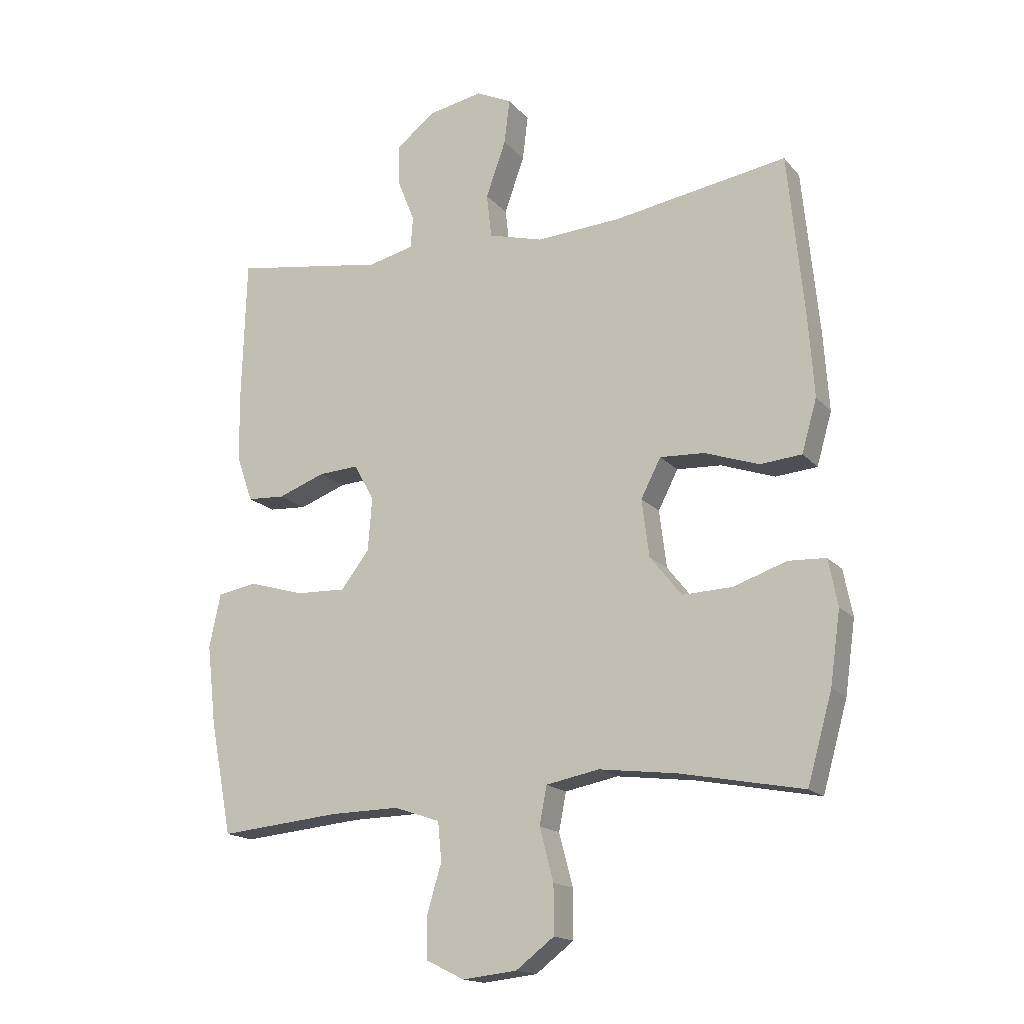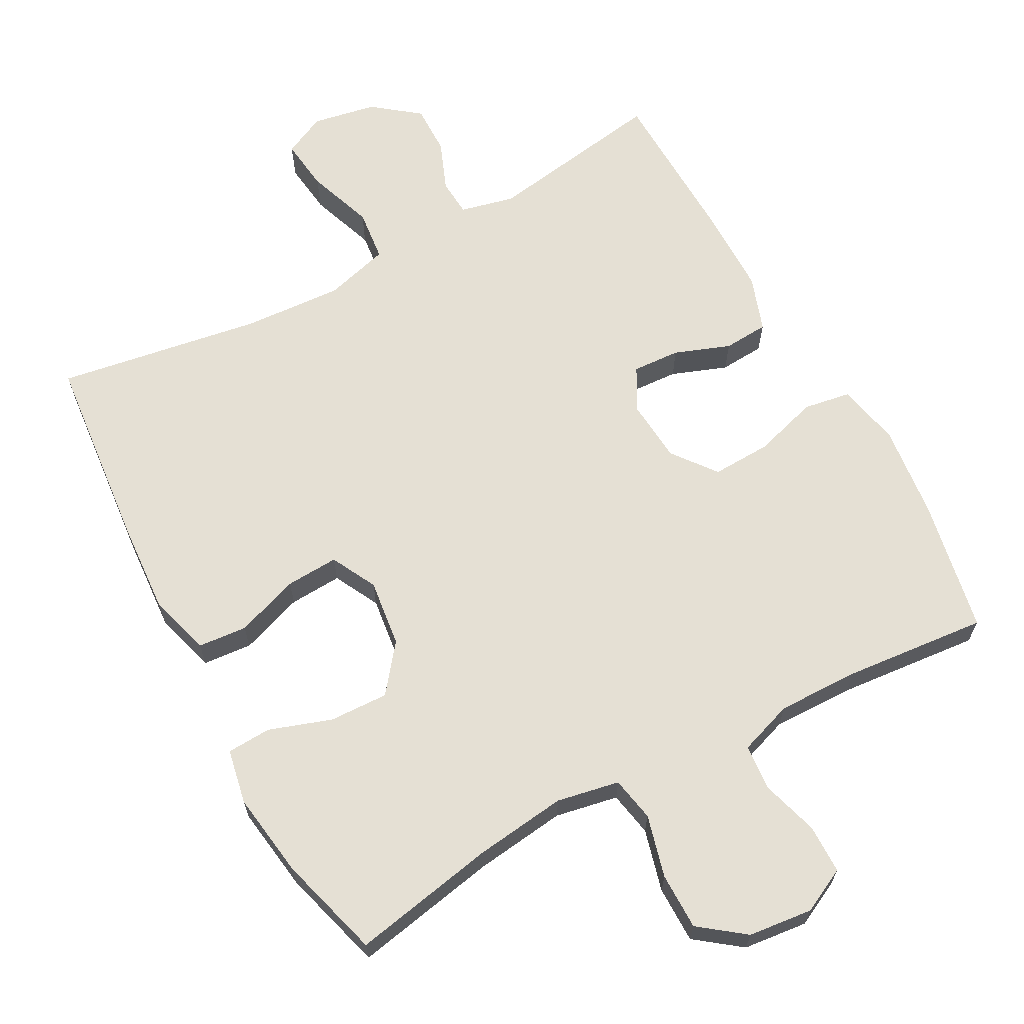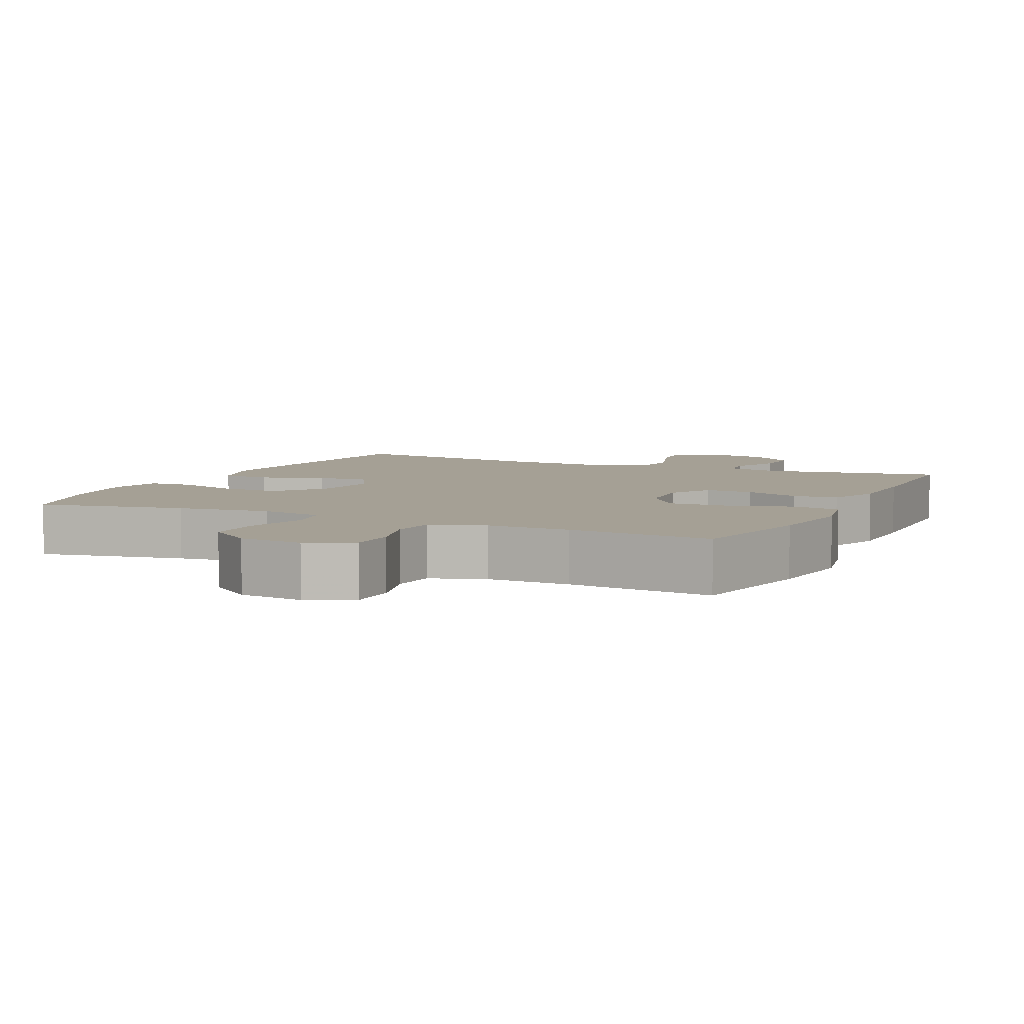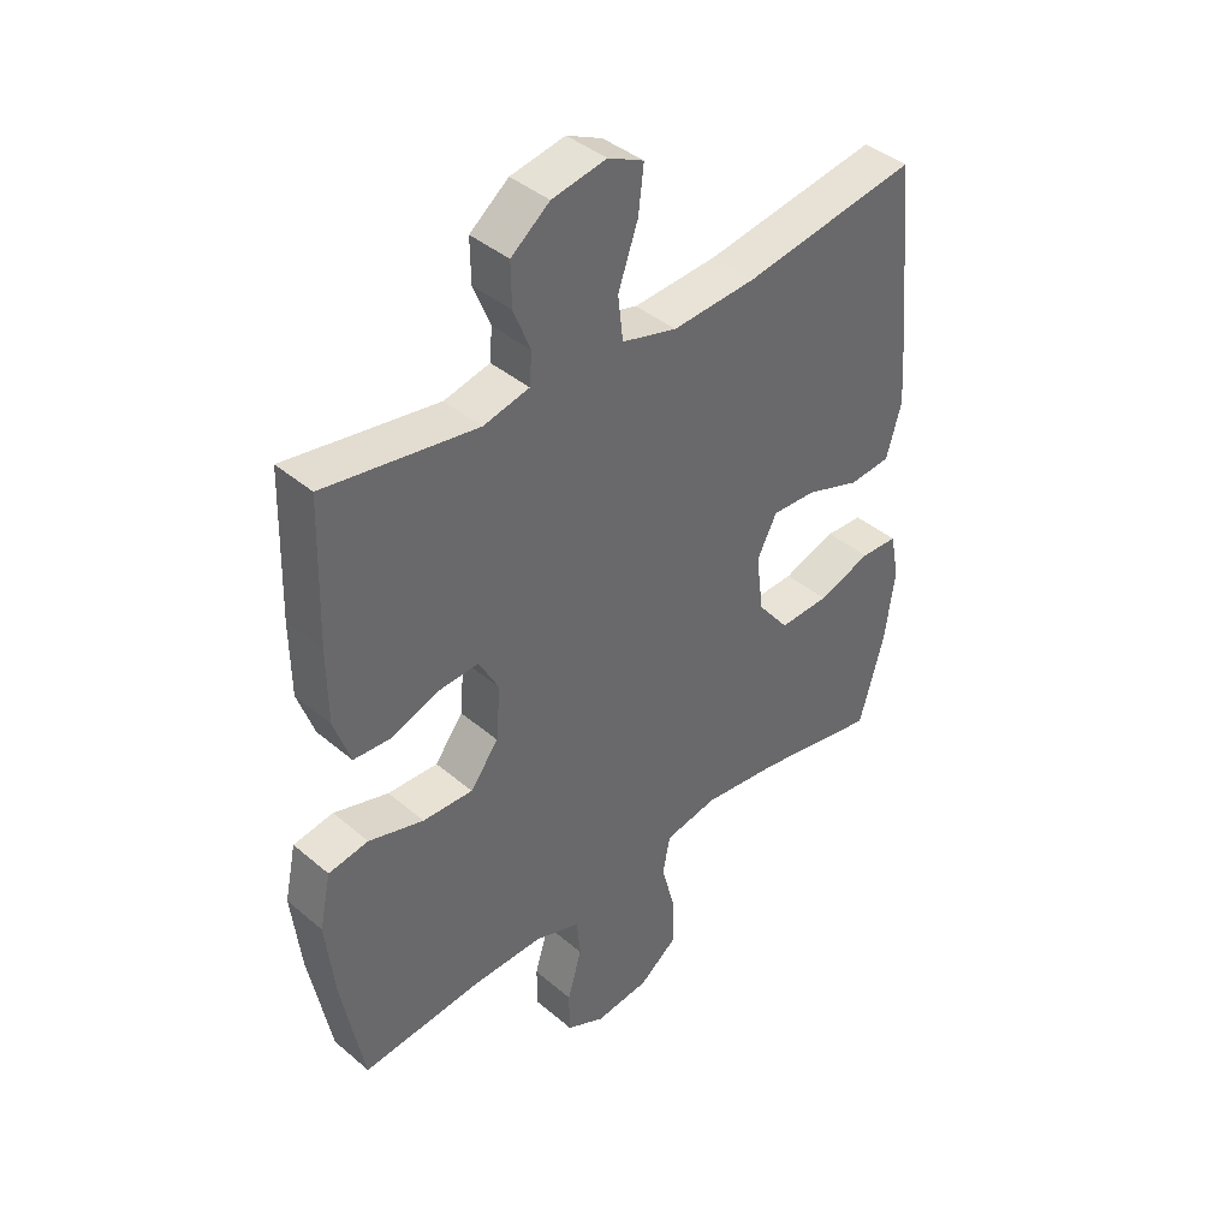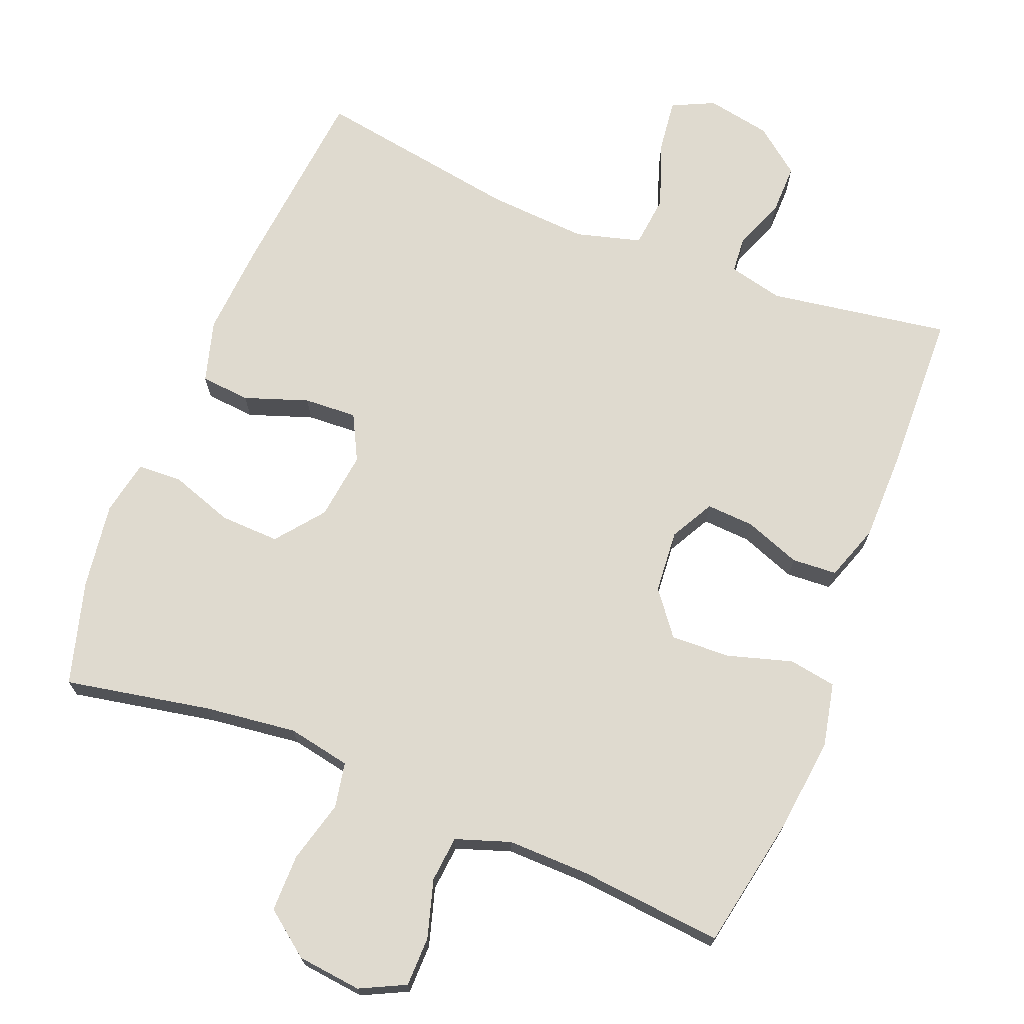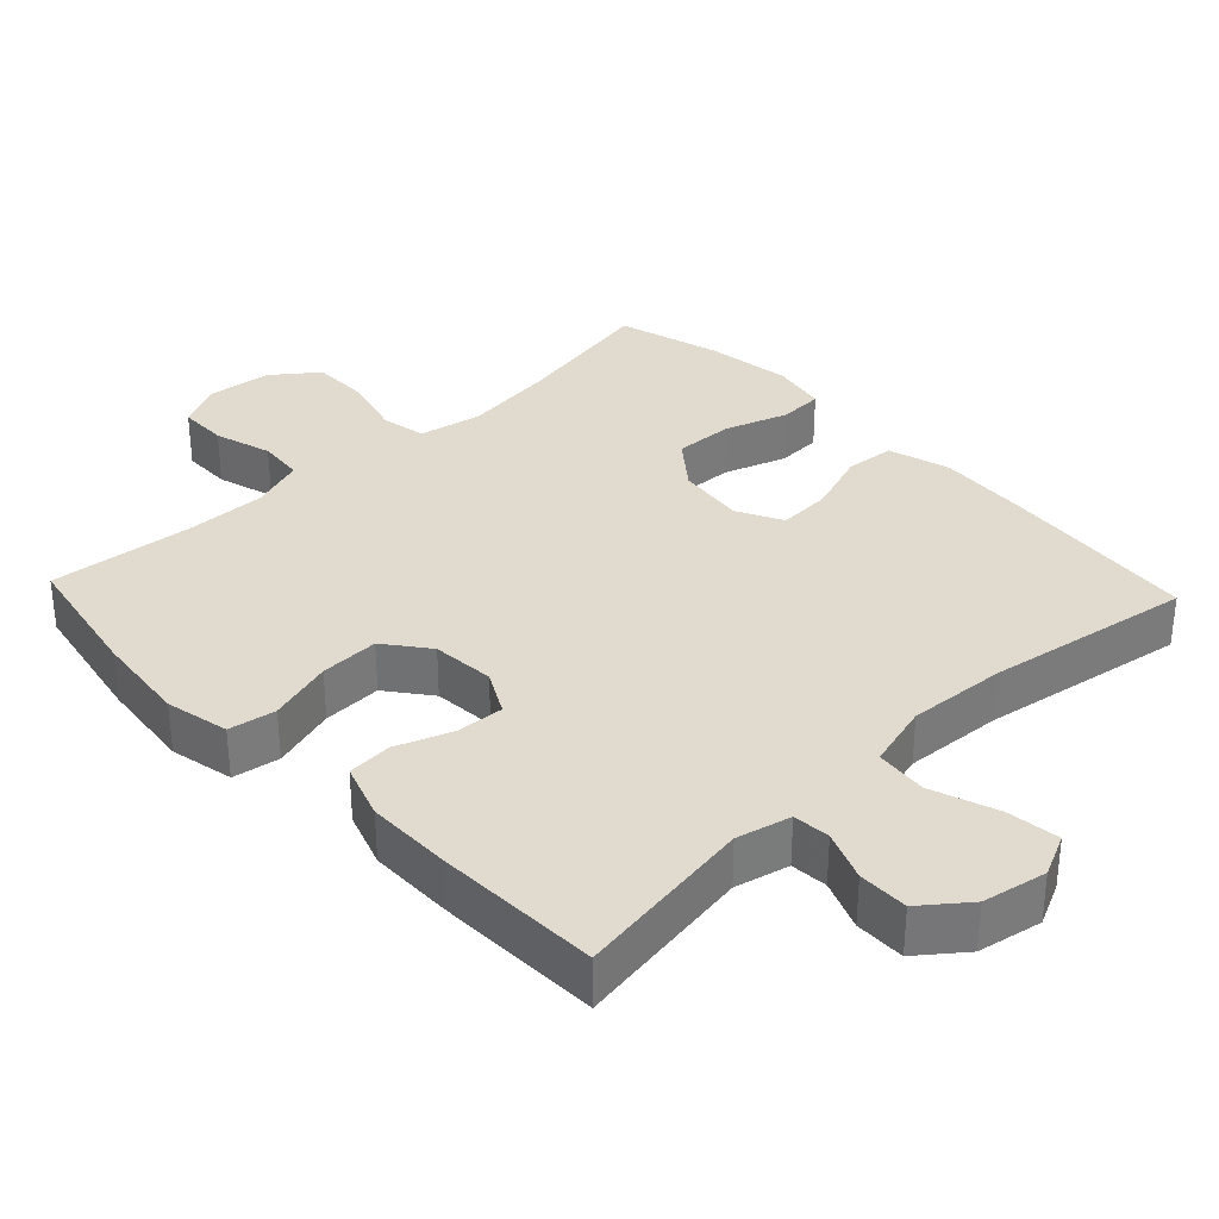
<metadata>
{"format":"obj","ext":"obj","renderer":"f3d","projection":"perspective","resolution":1024,"background":"white","views":[{"elev":-16.5,"azim":26.5,"up":"+Z"},{"elev":65.4,"azim":151.5,"up":"+Y"},{"elev":5.9,"azim":-154.9,"up":"+Y"},{"elev":40.8,"azim":-44.1,"up":"+Z"},{"elev":70.9,"azim":-158.2,"up":"+Y"},{"elev":33.5,"azim":-43.4,"up":"+Y"}]}
</metadata>
<code>
v -0.5 0.07 -0.5
v -0.536 0.07 -0.312
v -0.551 0.07 -0.18
v -0.532 0.07 -0.091
v -0.466 0.07 -0.08
v -0.375 0.07 -0.107
v -0.292 0.07 -0.11
v -0.245 0.07 -0.049
v -0.238 0.07 0.039
v -0.271 0.07 0.1
v -0.338 0.07 0.096
v -0.416 0.07 0.067
v -0.479 0.07 0.071
v -0.506 0.07 0.149
v -0.507 0.07 0.269
v -0.5 0.07 0.5
v -0.248 0.07 0.46
v -0.172 0.07 0.478
v -0.168 0.07 0.53
v -0.196 0.07 0.6
v -0.197 0.07 0.67
v -0.133 0.07 0.72
v -0.043 0.07 0.737
v 0.016 0.07 0.709
v 0.007 0.07 0.635
v -0.026 0.07 0.542
v -0.018 0.07 0.469
v 0.073 0.07 0.444
v 0.212 0.07 0.453
v 0.5 0.07 0.5
v 0.527 0.07 0.226
v 0.536 0.07 0.095
v 0.511 0.07 0.008
v 0.442 0.07 0.002
v 0.353 0.07 0.033
v 0.279 0.07 0.037
v 0.246 0.07 -0.027
v 0.258 0.07 -0.122
v 0.31 0.07 -0.188
v 0.393 0.07 -0.185
v 0.481 0.07 -0.155
v 0.543 0.07 -0.158
v 0.558 0.07 -0.235
v 0.541 0.07 -0.355
v 0.5 0.07 -0.5
v 0.297 0.07 -0.461
v 0.168 0.07 -0.445
v 0.08 0.07 -0.462
v 0.068 0.07 -0.525
v 0.091 0.07 -0.612
v 0.091 0.07 -0.692
v 0.028 0.07 -0.74
v -0.062 0.07 -0.75
v -0.125 0.07 -0.719
v -0.126 0.07 -0.65
v -0.102 0.07 -0.569
v -0.108 0.07 -0.505
v -0.184 0.07 -0.479
v -0.299 0.07 -0.481
v -0.5 0 -0.5
v -0.536 0 -0.312
v -0.551 0 -0.18
v -0.532 0 -0.091
v -0.466 0 -0.08
v -0.375 0 -0.107
v -0.292 0 -0.11
v -0.245 0 -0.049
v -0.238 0 0.039
v -0.271 0 0.1
v -0.338 0 0.096
v -0.416 0 0.067
v -0.479 0 0.071
v -0.506 0 0.149
v -0.507 0 0.269
v -0.5 0 0.5
v -0.248 0 0.46
v -0.172 0 0.478
v -0.168 0 0.53
v -0.196 0 0.6
v -0.197 0 0.67
v -0.133 0 0.72
v -0.043 0 0.737
v 0.016 0 0.709
v 0.007 0 0.635
v -0.026 0 0.542
v -0.018 0 0.469
v 0.073 0 0.444
v 0.212 0 0.453
v 0.5 0 0.5
v 0.527 0 0.226
v 0.536 0 0.095
v 0.511 0 0.008
v 0.442 0 0.002
v 0.353 0 0.033
v 0.279 0 0.037
v 0.246 0 -0.027
v 0.258 0 -0.122
v 0.31 0 -0.188
v 0.393 0 -0.185
v 0.481 0 -0.155
v 0.543 0 -0.158
v 0.558 0 -0.235
v 0.541 0 -0.355
v 0.5 0 -0.5
v 0.297 0 -0.461
v 0.168 0 -0.445
v 0.08 0 -0.462
v 0.068 0 -0.525
v 0.091 0 -0.612
v 0.091 0 -0.692
v 0.028 0 -0.74
v -0.062 0 -0.75
v -0.125 0 -0.719
v -0.126 0 -0.65
v -0.102 0 -0.569
v -0.108 0 -0.505
v -0.184 0 -0.479
v -0.299 0 -0.481
f 53 54 55 56
f 53 56 57
f 52 53 57
f 49 50 51 52
f 49 52 57
f 48 49 57 58
f 43 44 45 46
f 43 46 47
f 40 41 42 43
f 39 40 43 47
f 38 39 47 48
f 32 33 34 35
f 32 35 36
f 29 30 31 32
f 28 29 32 36
f 27 28 36 37
f 23 24 25 26
f 21 22 23 26
f 19 20 21 26
f 18 19 26 27
f 17 18 27 37
f 11 12 13 14
f 10 11 14 15
f 3 4 5 6
f 3 6 7
f 59 1 2 3
f 59 3 7
f 58 59 7 8
f 48 58 8 9
f 38 48 9 10
f 16 17 37 38
f 10 15 16 38
f 115 114 113 112
f 116 115 112
f 116 112 111
f 111 110 109 108
f 116 111 108
f 117 116 108 107
f 105 104 103 102
f 106 105 102
f 102 101 100 99
f 106 102 99 98
f 107 106 98 97
f 94 93 92 91
f 95 94 91
f 91 90 89 88
f 95 91 88 87
f 96 95 87 86
f 85 84 83 82
f 85 82 81 80
f 85 80 79 78
f 86 85 78 77
f 96 86 77 76
f 73 72 71 70
f 74 73 70 69
f 65 64 63 62
f 66 65 62
f 62 61 60 118
f 66 62 118
f 67 66 118 117
f 68 67 117 107
f 69 68 107 97
f 97 96 76 75
f 97 75 74 69
f 1 60 61 2
f 2 61 62 3
f 3 62 63 4
f 4 63 64 5
f 5 64 65 6
f 6 65 66 7
f 7 66 67 8
f 8 67 68 9
f 9 68 69 10
f 10 69 70 11
f 11 70 71 12
f 12 71 72 13
f 13 72 73 14
f 14 73 74 15
f 15 74 75 16
f 16 75 76 17
f 17 76 77 18
f 18 77 78 19
f 19 78 79 20
f 20 79 80 21
f 21 80 81 22
f 22 81 82 23
f 23 82 83 24
f 24 83 84 25
f 25 84 85 26
f 26 85 86 27
f 27 86 87 28
f 28 87 88 29
f 29 88 89 30
f 30 89 90 31
f 31 90 91 32
f 32 91 92 33
f 33 92 93 34
f 34 93 94 35
f 35 94 95 36
f 36 95 96 37
f 37 96 97 38
f 38 97 98 39
f 39 98 99 40
f 40 99 100 41
f 41 100 101 42
f 42 101 102 43
f 43 102 103 44
f 44 103 104 45
f 45 104 105 46
f 46 105 106 47
f 47 106 107 48
f 48 107 108 49
f 49 108 109 50
f 50 109 110 51
f 51 110 111 52
f 52 111 112 53
f 53 112 113 54
f 54 113 114 55
f 55 114 115 56
f 56 115 116 57
f 57 116 117 58
f 58 117 118 59
f 59 118 60 1

</code>
